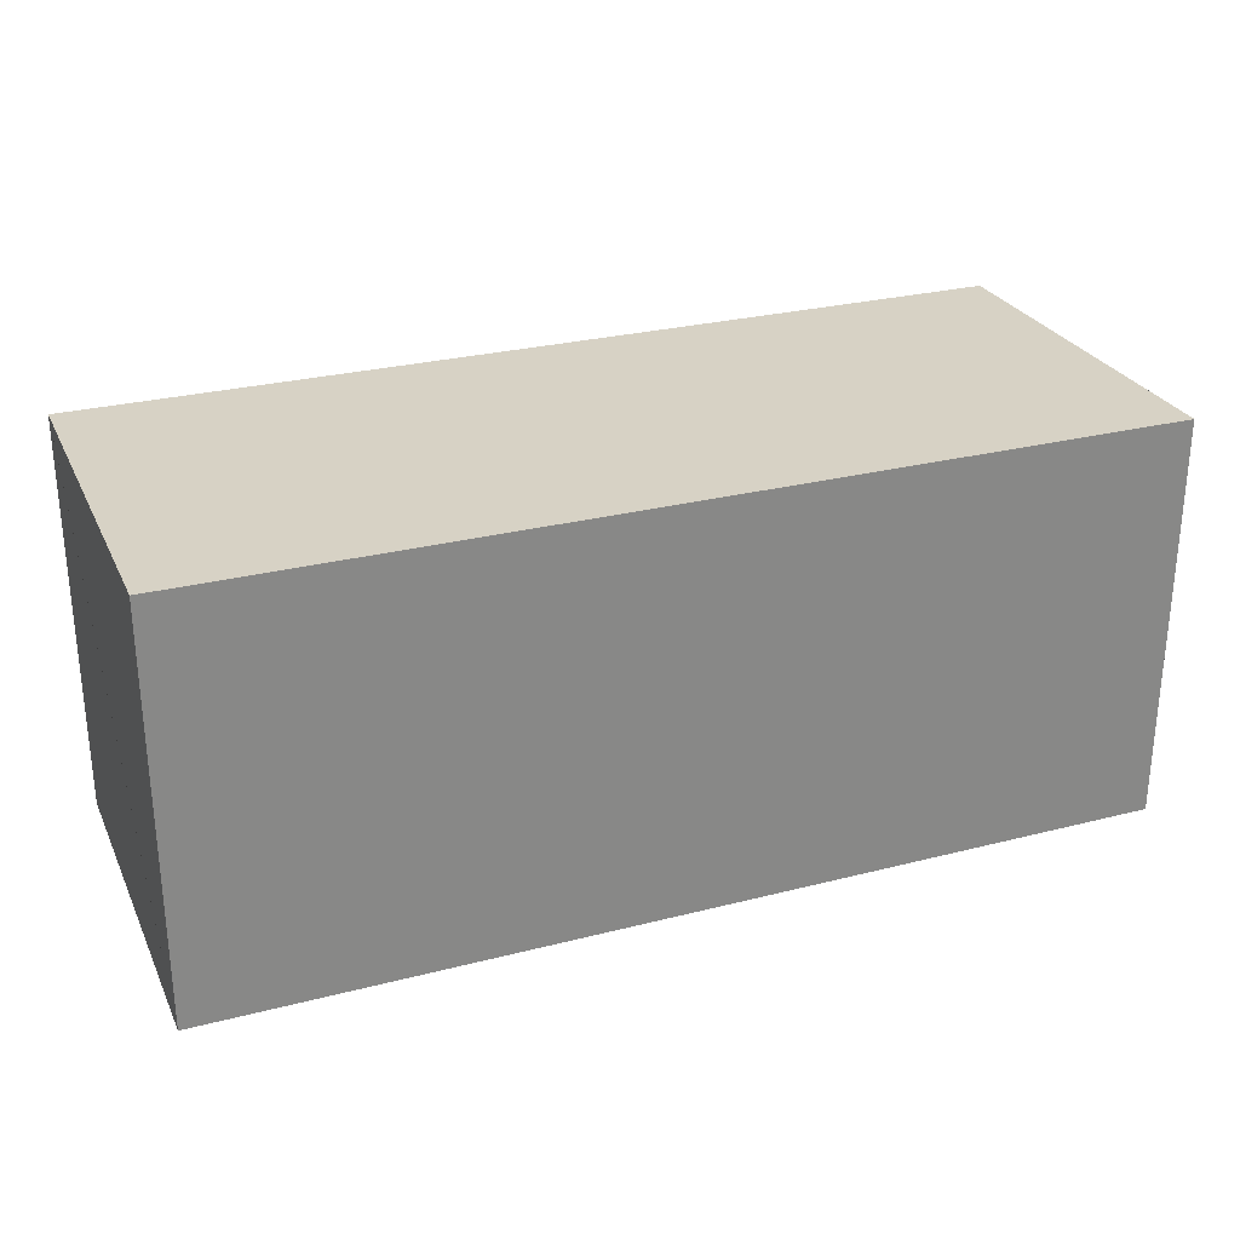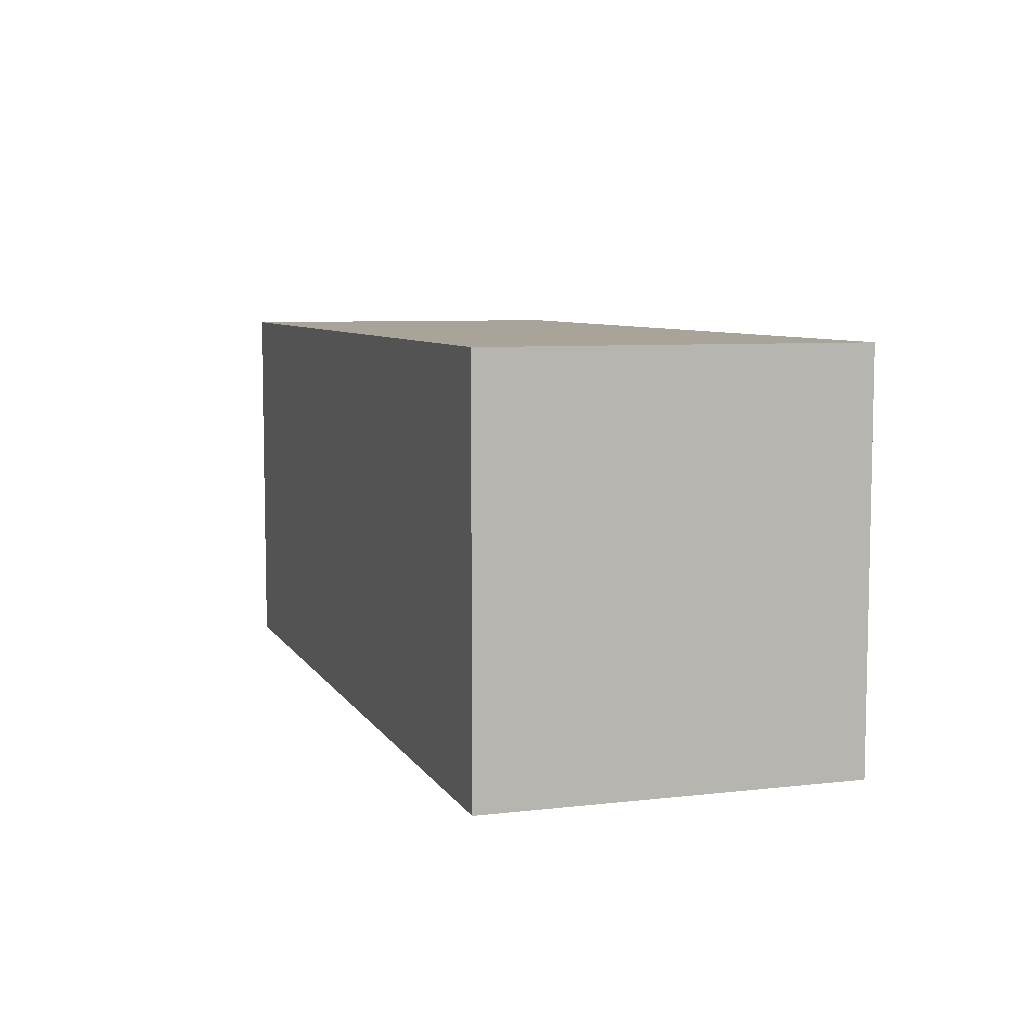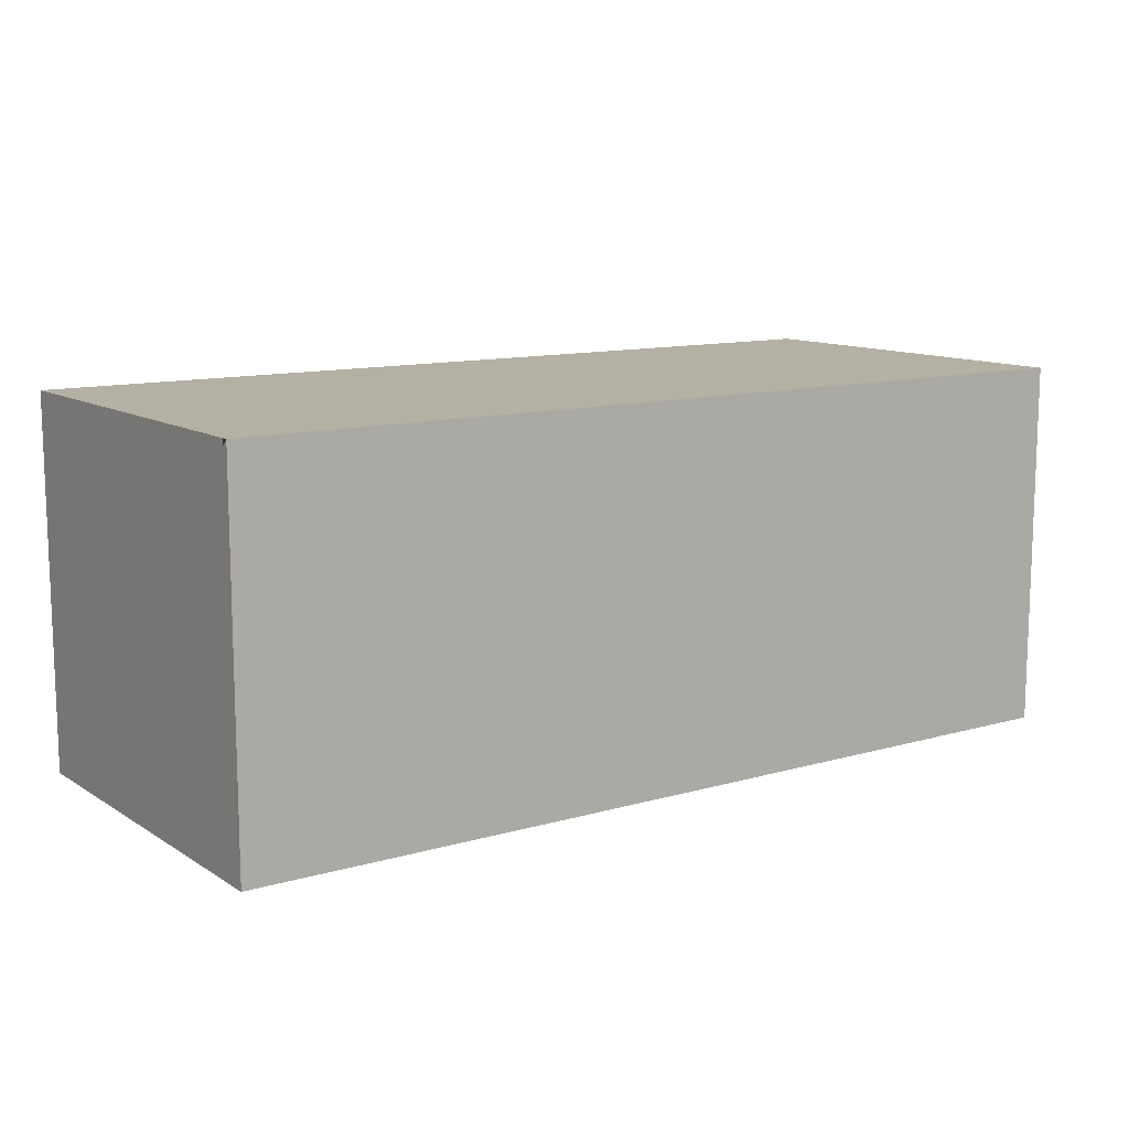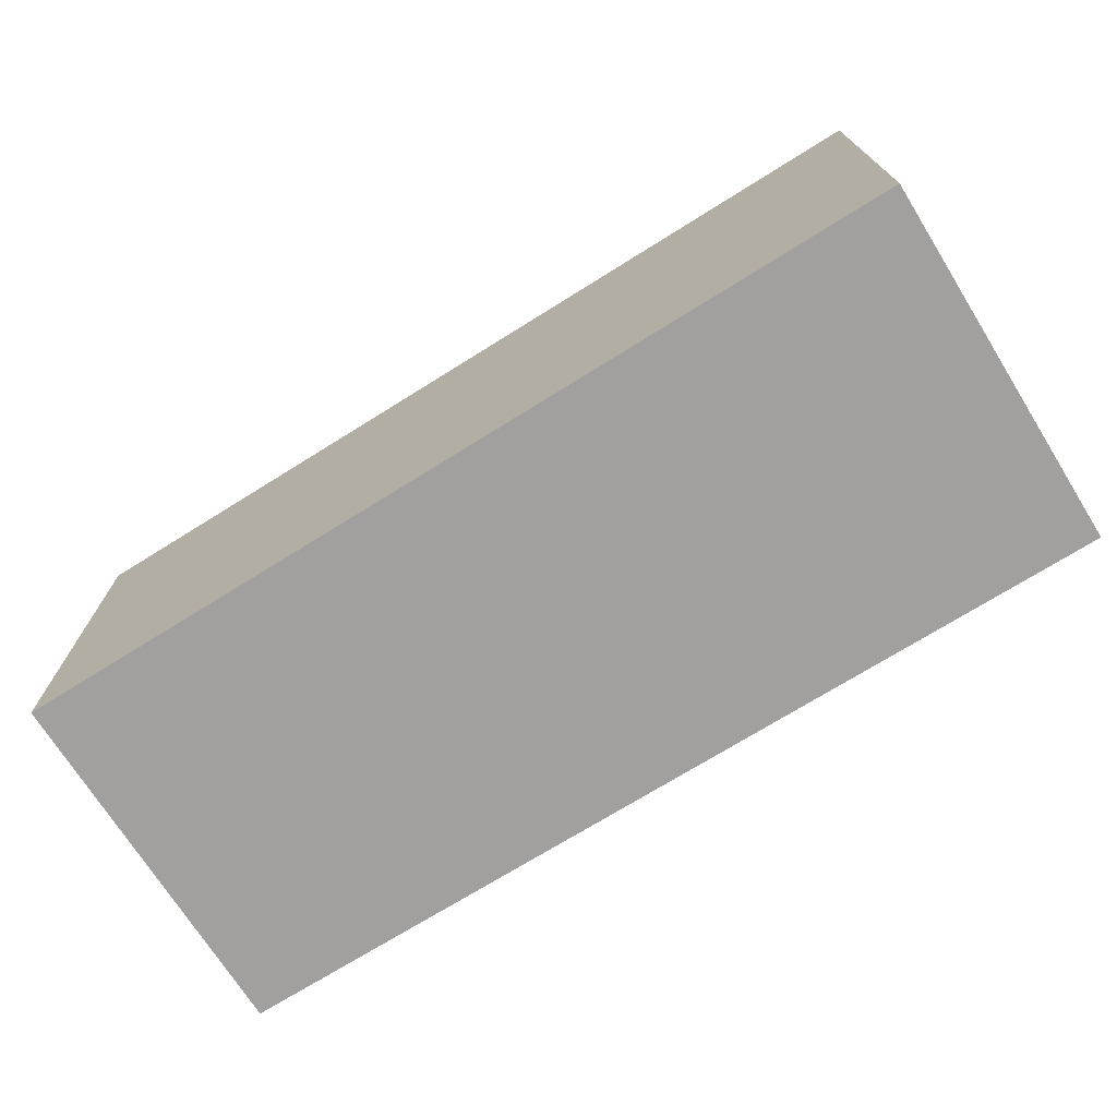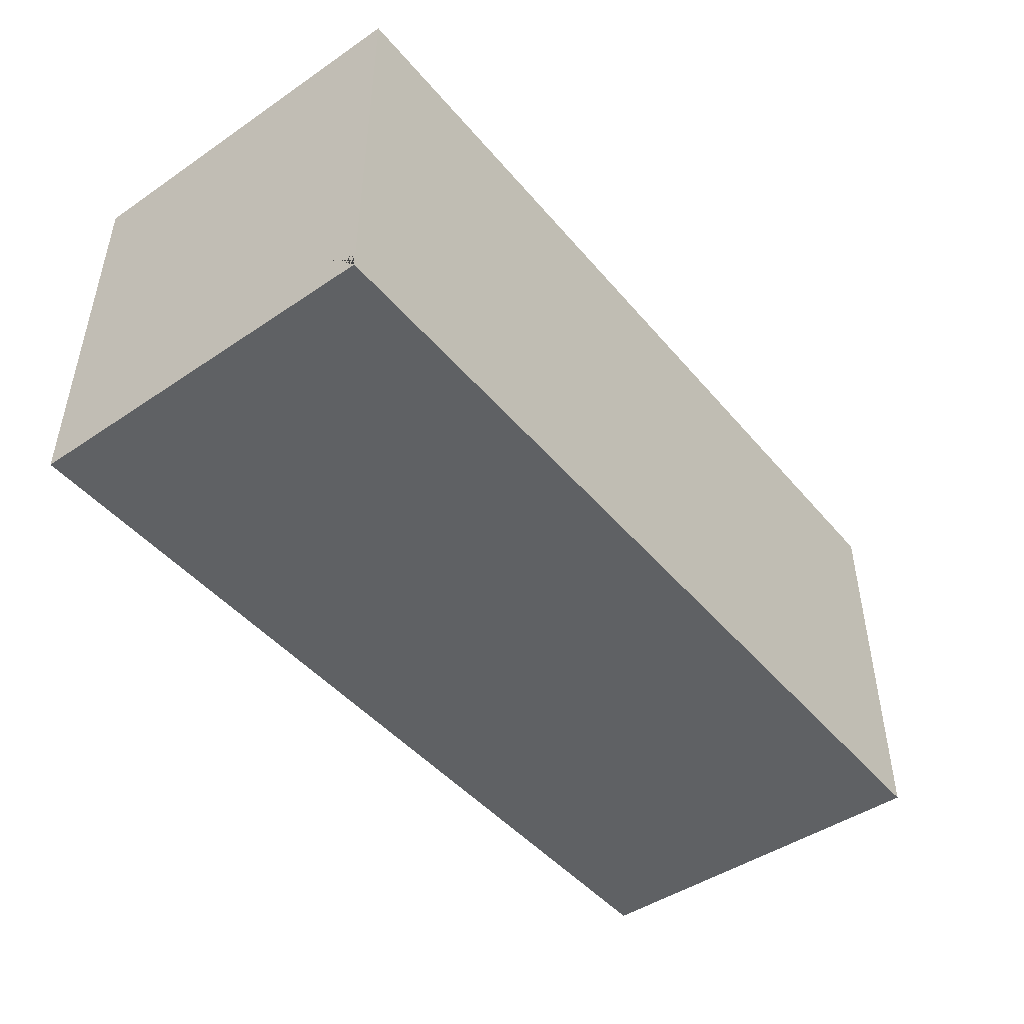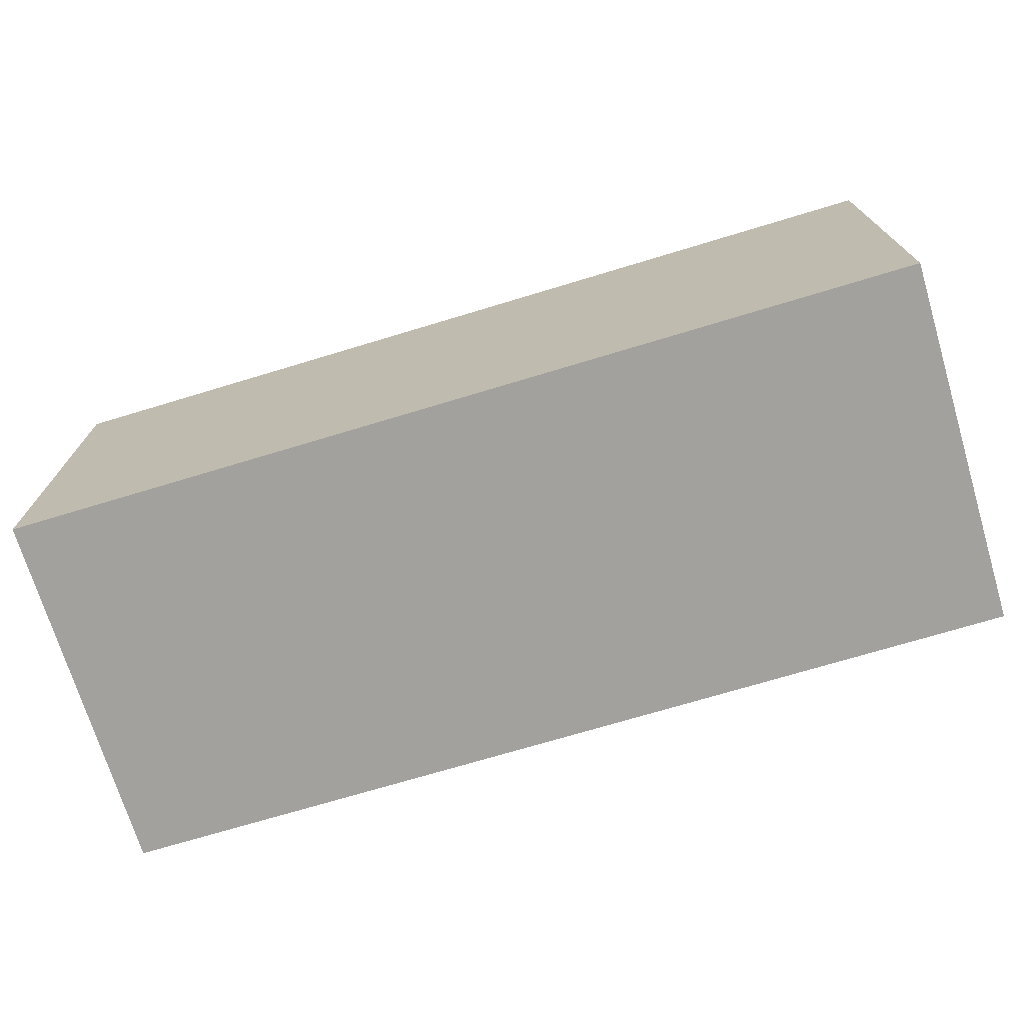
<metadata>
{"format":"obj","ext":"obj","renderer":"f3d","projection":"perspective","resolution":1024,"background":"white","views":[{"elev":27.5,"azim":-21.5,"up":"+Y"},{"elev":7.1,"azim":71.8,"up":"+Y"},{"elev":11.5,"azim":-34.8,"up":"+Z"},{"elev":-71.8,"azim":-148.0,"up":"+Y"},{"elev":-46.4,"azim":-52.3,"up":"+Y"},{"elev":-72.1,"azim":16.8,"up":"+Y"}]}
</metadata>
<code>
o 圓柱體.007
v 5.804 1.177 1.219
v 6.06 1.296 1.219
v 6.06 -1.296 -1.219
v 6.06 -1.296 1.219
v 6.06 1.296 -1.219
v 0.05616 -1.296 1.219
v 0.3122 -1.177 1.219
v 0.05616 -1.296 -1.219
v 0.3122 -1.177 -1.219
v 5.804 -1.177 1.219
v 5.804 1.177 -1.219
v 5.804 -1.177 -1.219
v 6.06 -1.177 1.101
v 6.06 1.177 1.101
v 6.06 -1.177 -1.101
v 6.06 1.177 -1.101
v 0.05616 1.296 1.219
v 0.05616 1.296 -1.219
v 0.3122 1.177 1.219
v 0.3122 1.177 -1.219
v 0.05618 -1.177 1.101
v 0.05618 1.177 1.101
v 0.05618 -1.177 -1.101
v 0.05618 1.177 -1.101
f 3 8 9 12
f 6 4 10 7
f 3 5 16 15
f 2 1 10 4
f 3 12 11 5
f 4 6 8 3
f 4 3 15 13 14 16 5 2
f 10 19 7
f 15 16 14
f 2 17 19 1
f 8 23 24 18
f 5 11 20 18
f 18 17 2 5
f 17 6 7 19
f 8 18 20 9
f 6 17 18 24 22 21 23 8
f 10 1 19
f 13 15 14
f 9 11 12
f 9 20 11
f 21 24 23
f 21 22 24

</code>
